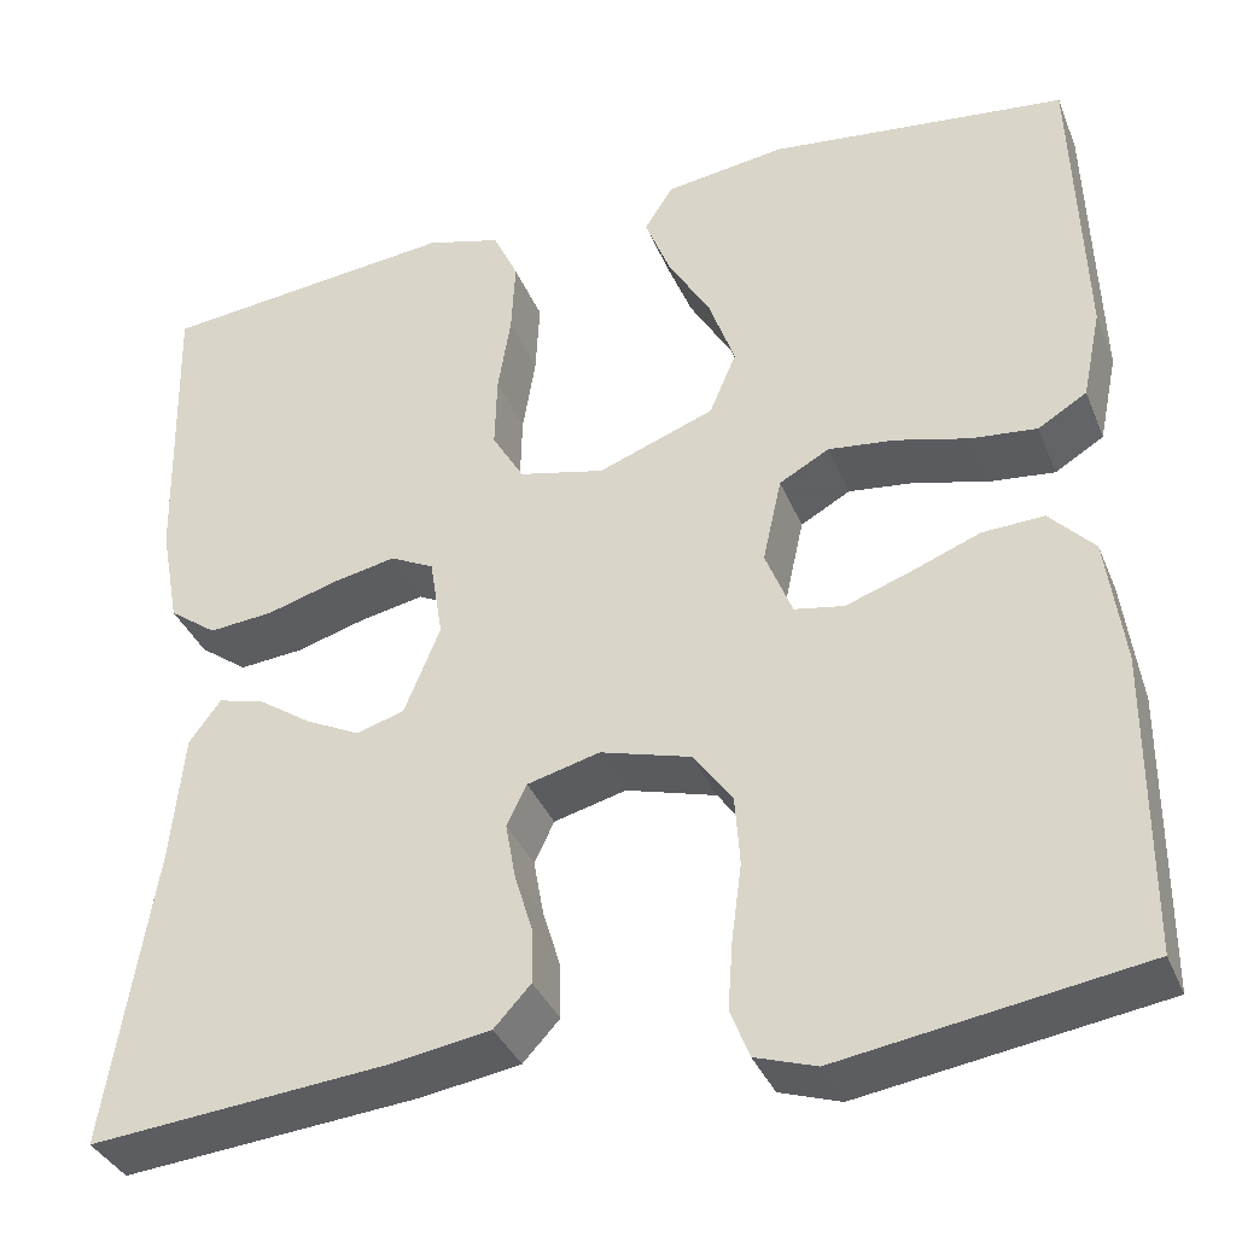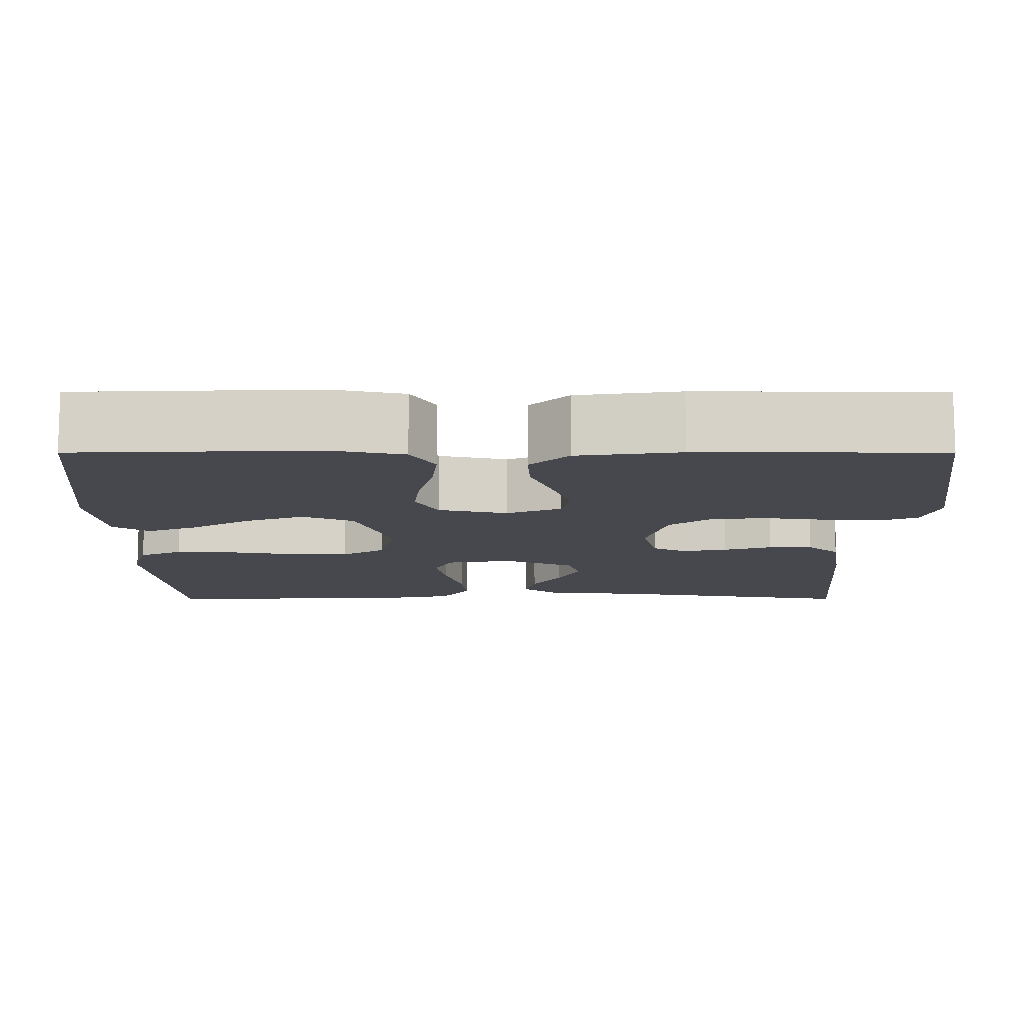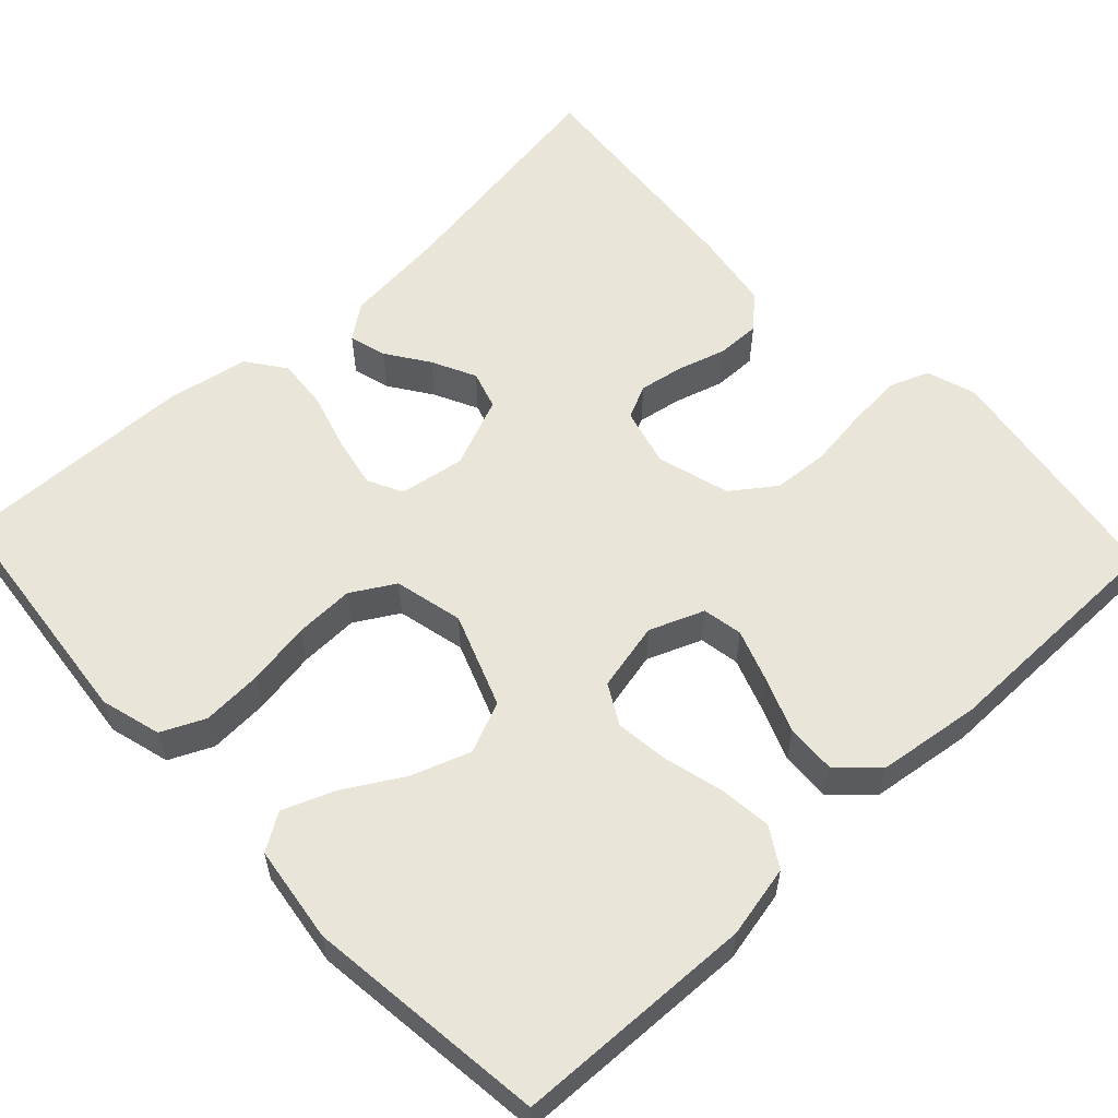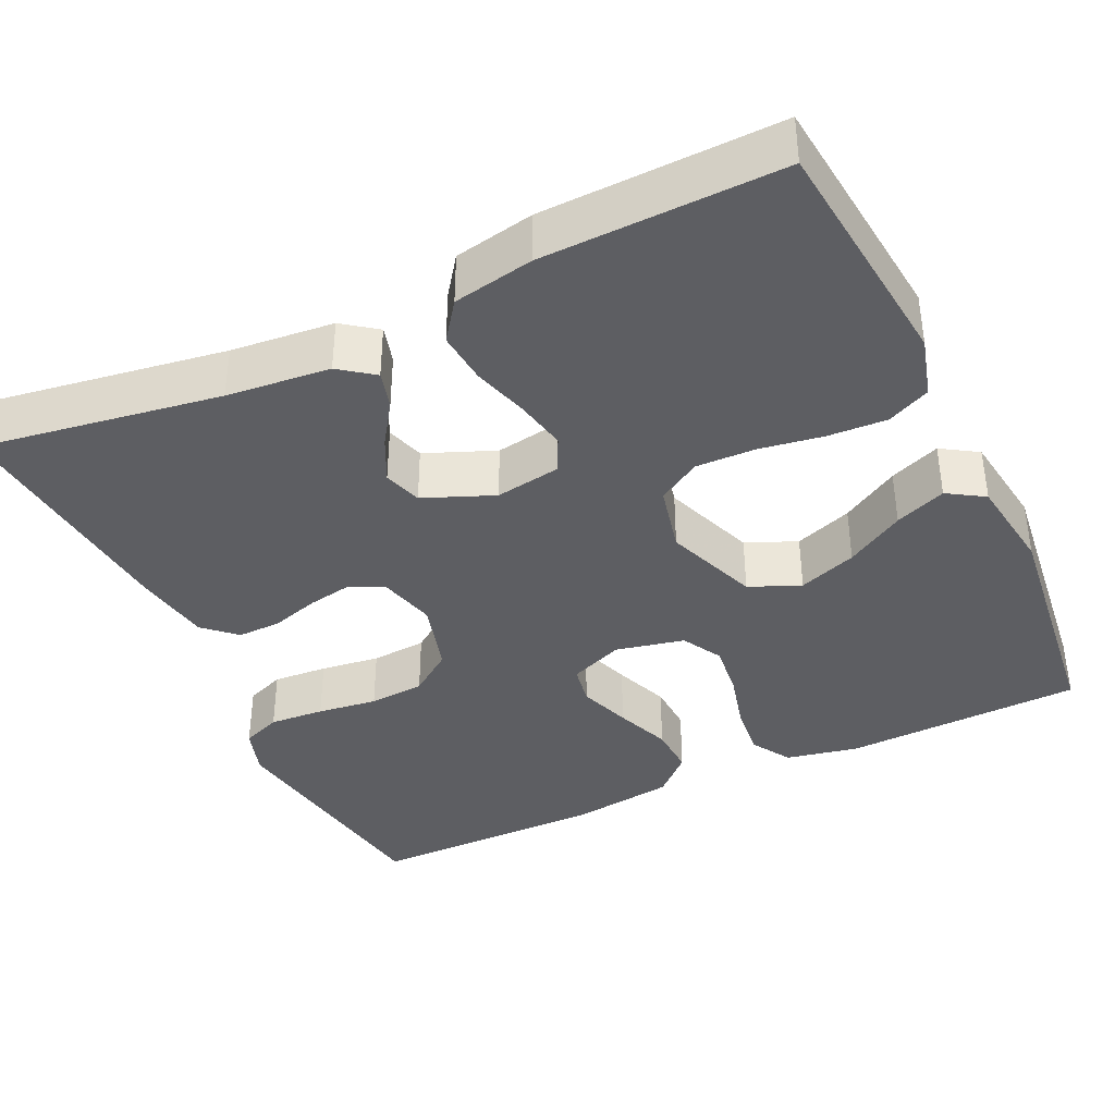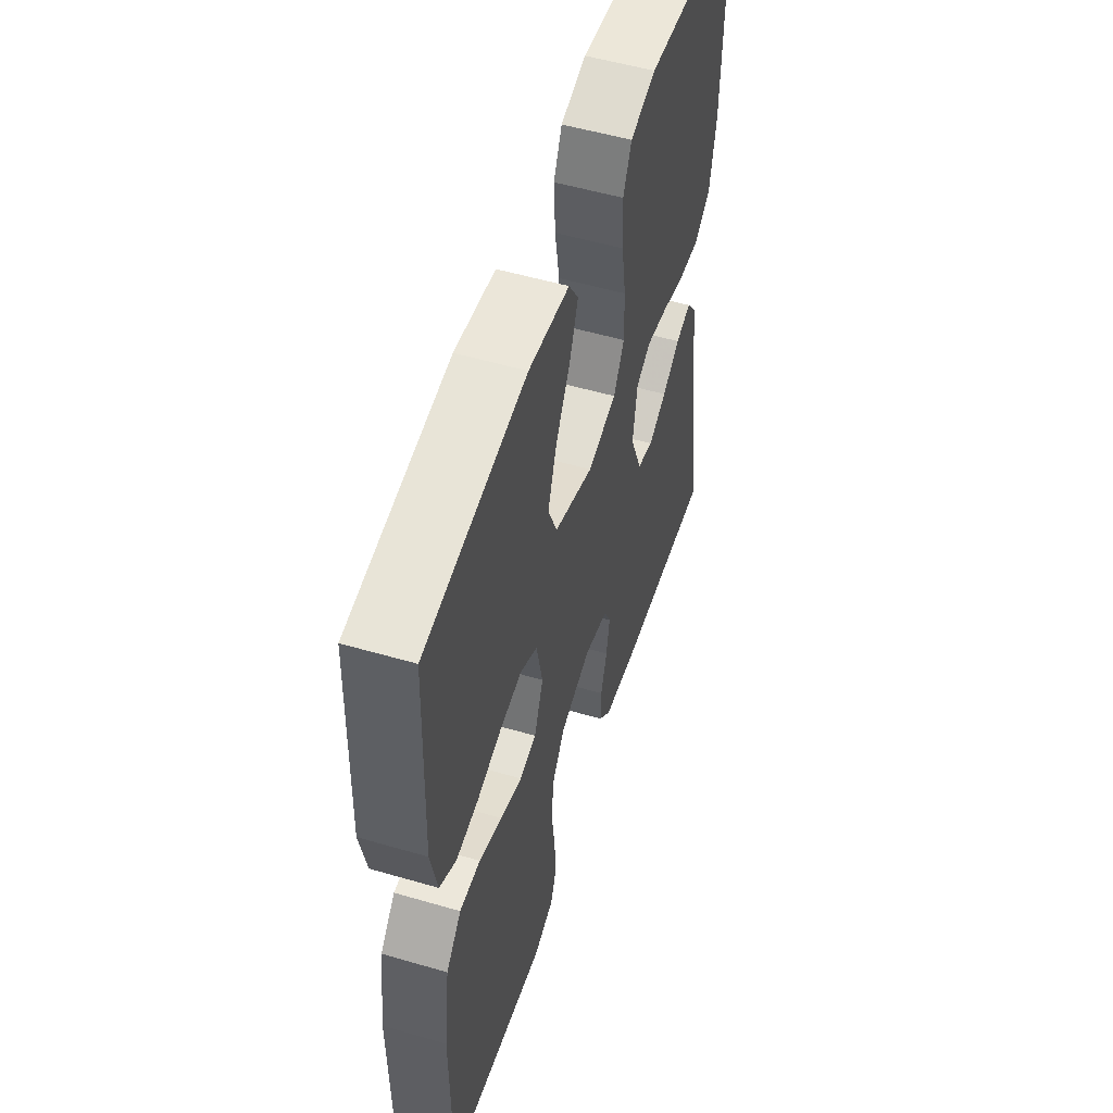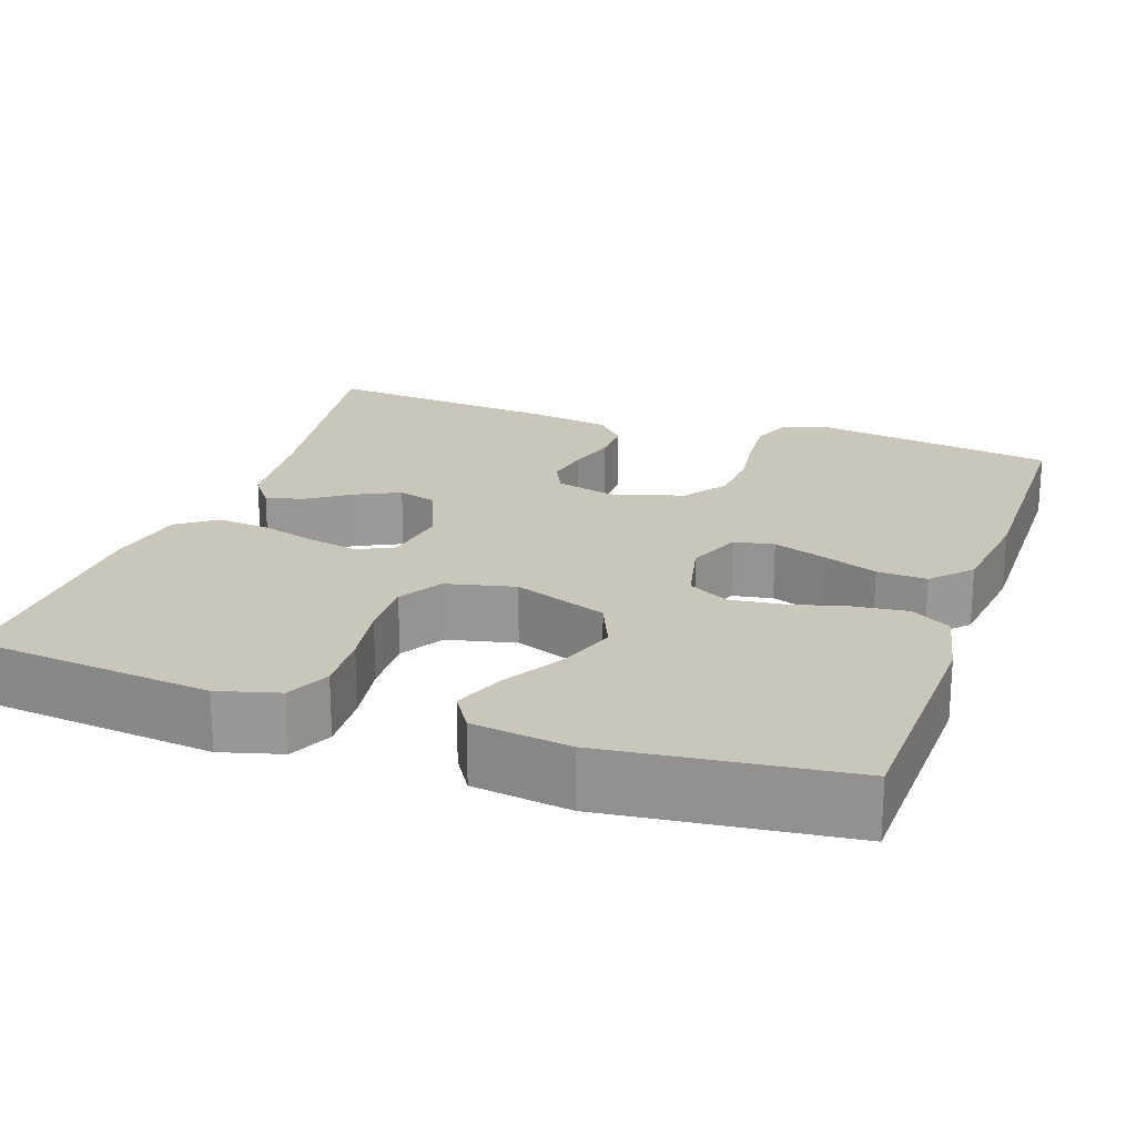
<metadata>
{"format":"obj","ext":"obj","renderer":"f3d","projection":"perspective","resolution":1024,"background":"white","views":[{"elev":-36.1,"azim":20.5,"up":"+Z"},{"elev":-11.7,"azim":90.0,"up":"+Y"},{"elev":57.8,"azim":46.8,"up":"+Y"},{"elev":-38.8,"azim":-64.7,"up":"+Y"},{"elev":53.6,"azim":107.3,"up":"+Z"},{"elev":21.2,"azim":19.1,"up":"+Y"}]}
</metadata>
<code>
v -0.5 0.07 -0.5
v -0.453 0.07 -0.2
v -0.44 0.07 -0.07
v -0.408 0.07 -0.027
v -0.361 0.07 -0.04
v -0.308 0.07 -0.076
v -0.253 0.07 -0.103
v -0.205 0.07 -0.088
v -0.169 0.07 0
v -0.182 0.07 0.082
v -0.226 0.07 0.104
v -0.29 0.07 0.091
v -0.361 0.07 0.07
v -0.426 0.07 0.064
v -0.474 0.07 0.099
v -0.493 0.07 0.2
v -0.5 0.07 0.5
v -0.2 0.07 0.532
v -0.124 0.07 0.511
v -0.099 0.07 0.457
v -0.103 0.07 0.382
v -0.116 0.07 0.302
v -0.118 0.07 0.228
v -0.086 0.07 0.174
v 0 0.07 0.154
v 0.117 0.07 0.198
v 0.144 0.07 0.262
v 0.118 0.07 0.335
v 0.075 0.07 0.408
v 0.05 0.07 0.472
v 0.079 0.07 0.518
v 0.2 0.07 0.535
v 0.5 0.07 0.5
v 0.51 0.07 0.2
v 0.491 0.07 0.11
v 0.442 0.07 0.08
v 0.376 0.07 0.087
v 0.303 0.07 0.106
v 0.236 0.07 0.114
v 0.186 0.07 0.086
v 0.167 0.07 0
v 0.194 0.07 -0.068
v 0.244 0.07 -0.077
v 0.309 0.07 -0.054
v 0.378 0.07 -0.027
v 0.44 0.07 -0.024
v 0.485 0.07 -0.072
v 0.502 0.07 -0.2
v 0.5 0.07 -0.5
v 0.2 0.07 -0.547
v 0.139 0.07 -0.527
v 0.12 0.07 -0.478
v 0.125 0.07 -0.409
v 0.135 0.07 -0.334
v 0.13 0.07 -0.264
v 0.091 0.07 -0.21
v 0 0.07 -0.184
v -0.073 0.07 -0.203
v -0.093 0.07 -0.245
v -0.083 0.07 -0.301
v -0.065 0.07 -0.361
v -0.064 0.07 -0.416
v -0.101 0.07 -0.456
v -0.2 0.07 -0.472
v -0.5 0 -0.5
v -0.453 0 -0.2
v -0.44 0 -0.07
v -0.408 0 -0.027
v -0.361 0 -0.04
v -0.308 0 -0.076
v -0.253 0 -0.103
v -0.205 0 -0.088
v -0.169 0 0
v -0.182 0 0.082
v -0.226 0 0.104
v -0.29 0 0.091
v -0.361 0 0.07
v -0.426 0 0.064
v -0.474 0 0.099
v -0.493 0 0.2
v -0.5 0 0.5
v -0.2 0 0.532
v -0.124 0 0.511
v -0.099 0 0.457
v -0.103 0 0.382
v -0.116 0 0.302
v -0.118 0 0.228
v -0.086 0 0.174
v 0 0 0.154
v 0.117 0 0.198
v 0.144 0 0.262
v 0.118 0 0.335
v 0.075 0 0.408
v 0.05 0 0.472
v 0.079 0 0.518
v 0.2 0 0.535
v 0.5 0 0.5
v 0.51 0 0.2
v 0.491 0 0.11
v 0.442 0 0.08
v 0.376 0 0.087
v 0.303 0 0.106
v 0.236 0 0.114
v 0.186 0 0.086
v 0.167 0 0
v 0.194 0 -0.068
v 0.244 0 -0.077
v 0.309 0 -0.054
v 0.378 0 -0.027
v 0.44 0 -0.024
v 0.485 0 -0.072
v 0.502 0 -0.2
v 0.5 0 -0.5
v 0.2 0 -0.547
v 0.139 0 -0.527
v 0.12 0 -0.478
v 0.125 0 -0.409
v 0.135 0 -0.334
v 0.13 0 -0.264
v 0.091 0 -0.21
v 0 0 -0.184
v -0.073 0 -0.203
v -0.093 0 -0.245
v -0.083 0 -0.301
v -0.065 0 -0.361
v -0.064 0 -0.416
v -0.101 0 -0.456
v -0.2 0 -0.472
f 63 64 1 2
f 60 61 62 63
f 59 60 63 2
f 58 59 2 3
f 57 58 3
f 51 52 53 54
f 49 50 51 54
f 49 54 55
f 48 49 55 56
f 44 45 46 47
f 43 44 47 48
f 42 43 48 56
f 35 36 37 38
f 35 38 39
f 34 35 39
f 33 34 39
f 32 33 39 40
f 28 29 30 31
f 27 28 31 32
f 19 20 21 22
f 19 22 23
f 18 19 23
f 17 18 23
f 16 17 23 24
f 12 13 14 15
f 11 12 15 16
f 3 4 5 6
f 3 6 7
f 57 3 7
f 41 42 56 57
f 41 57 7 8
f 27 32 40 41
f 26 27 41
f 25 26 41 8
f 11 16 24 25
f 10 11 25
f 9 10 25
f 8 9 25
f 66 65 128 127
f 127 126 125 124
f 66 127 124 123
f 67 66 123 122
f 67 122 121
f 118 117 116 115
f 118 115 114 113
f 119 118 113
f 120 119 113 112
f 111 110 109 108
f 112 111 108 107
f 120 112 107 106
f 102 101 100 99
f 103 102 99
f 103 99 98
f 103 98 97
f 104 103 97 96
f 95 94 93 92
f 96 95 92 91
f 86 85 84 83
f 87 86 83
f 87 83 82
f 87 82 81
f 88 87 81 80
f 79 78 77 76
f 80 79 76 75
f 70 69 68 67
f 71 70 67
f 71 67 121
f 121 120 106 105
f 72 71 121 105
f 105 104 96 91
f 105 91 90
f 72 105 90 89
f 89 88 80 75
f 89 75 74
f 89 74 73
f 89 73 72
f 1 65 66 2
f 2 66 67 3
f 3 67 68 4
f 4 68 69 5
f 5 69 70 6
f 6 70 71 7
f 7 71 72 8
f 8 72 73 9
f 9 73 74 10
f 10 74 75 11
f 11 75 76 12
f 12 76 77 13
f 13 77 78 14
f 14 78 79 15
f 15 79 80 16
f 16 80 81 17
f 17 81 82 18
f 18 82 83 19
f 19 83 84 20
f 20 84 85 21
f 21 85 86 22
f 22 86 87 23
f 23 87 88 24
f 24 88 89 25
f 25 89 90 26
f 26 90 91 27
f 27 91 92 28
f 28 92 93 29
f 29 93 94 30
f 30 94 95 31
f 31 95 96 32
f 32 96 97 33
f 33 97 98 34
f 34 98 99 35
f 35 99 100 36
f 36 100 101 37
f 37 101 102 38
f 38 102 103 39
f 39 103 104 40
f 40 104 105 41
f 41 105 106 42
f 42 106 107 43
f 43 107 108 44
f 44 108 109 45
f 45 109 110 46
f 46 110 111 47
f 47 111 112 48
f 48 112 113 49
f 49 113 114 50
f 50 114 115 51
f 51 115 116 52
f 52 116 117 53
f 53 117 118 54
f 54 118 119 55
f 55 119 120 56
f 56 120 121 57
f 57 121 122 58
f 58 122 123 59
f 59 123 124 60
f 60 124 125 61
f 61 125 126 62
f 62 126 127 63
f 63 127 128 64
f 64 128 65 1

</code>
